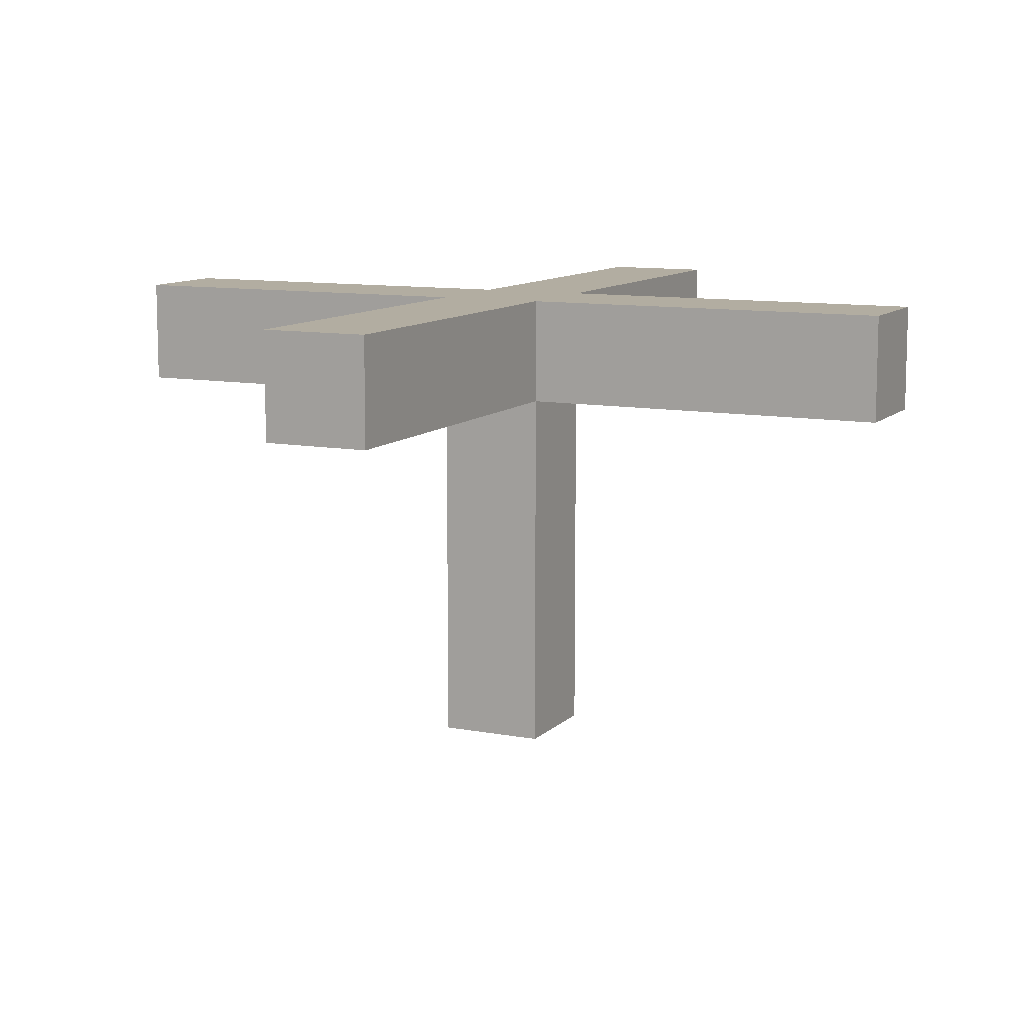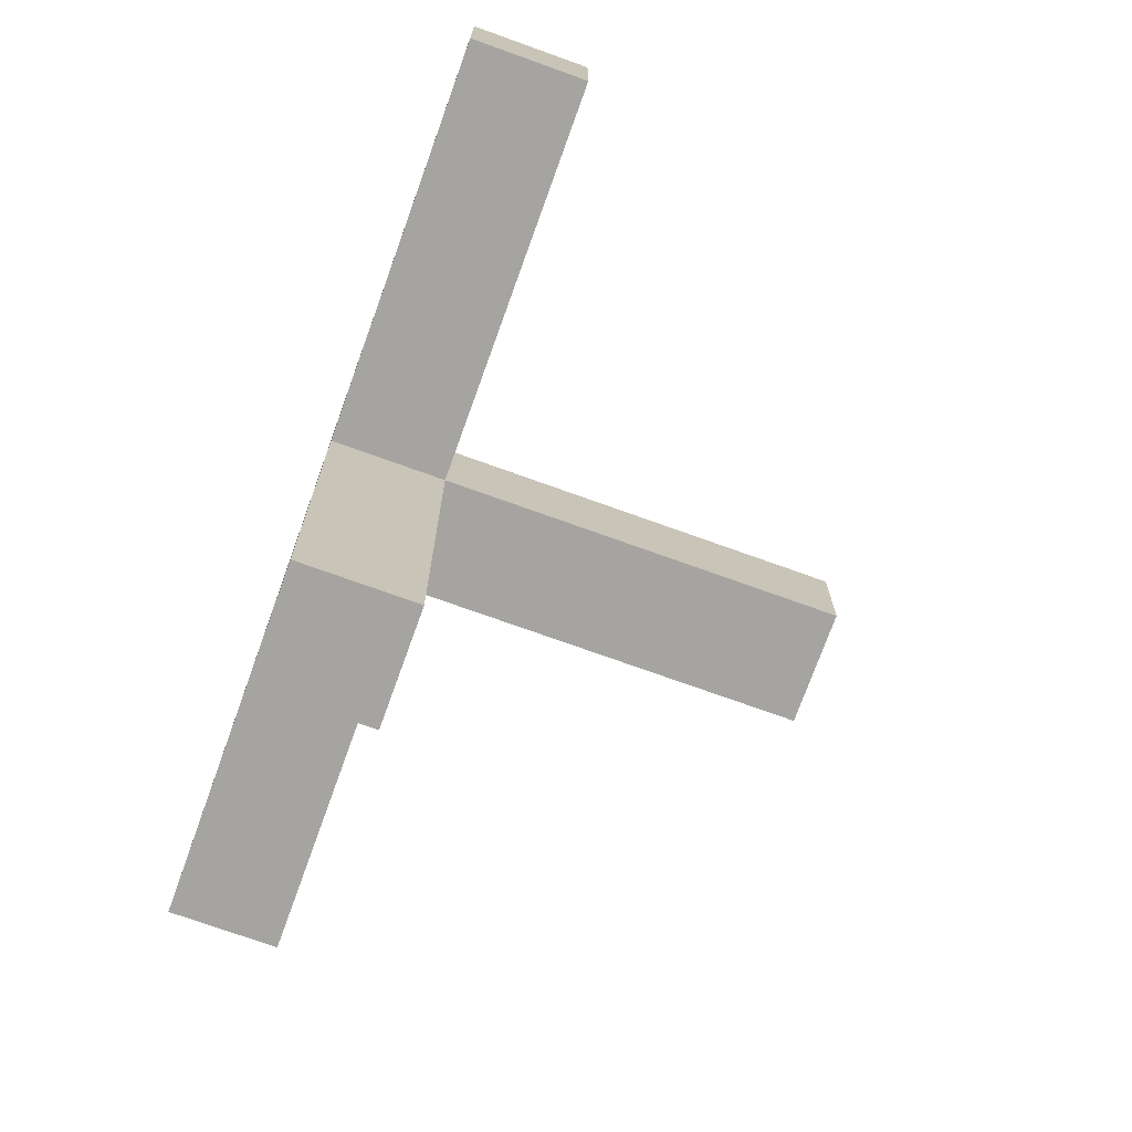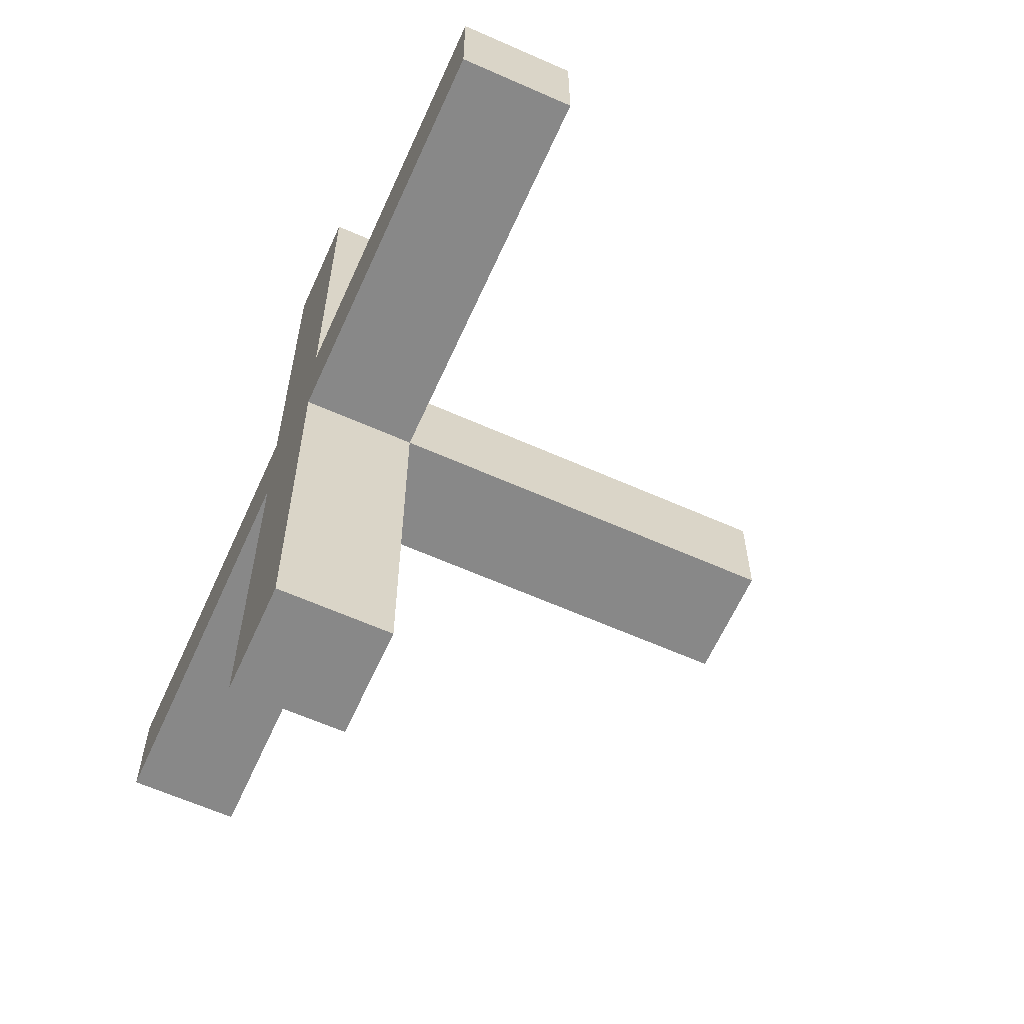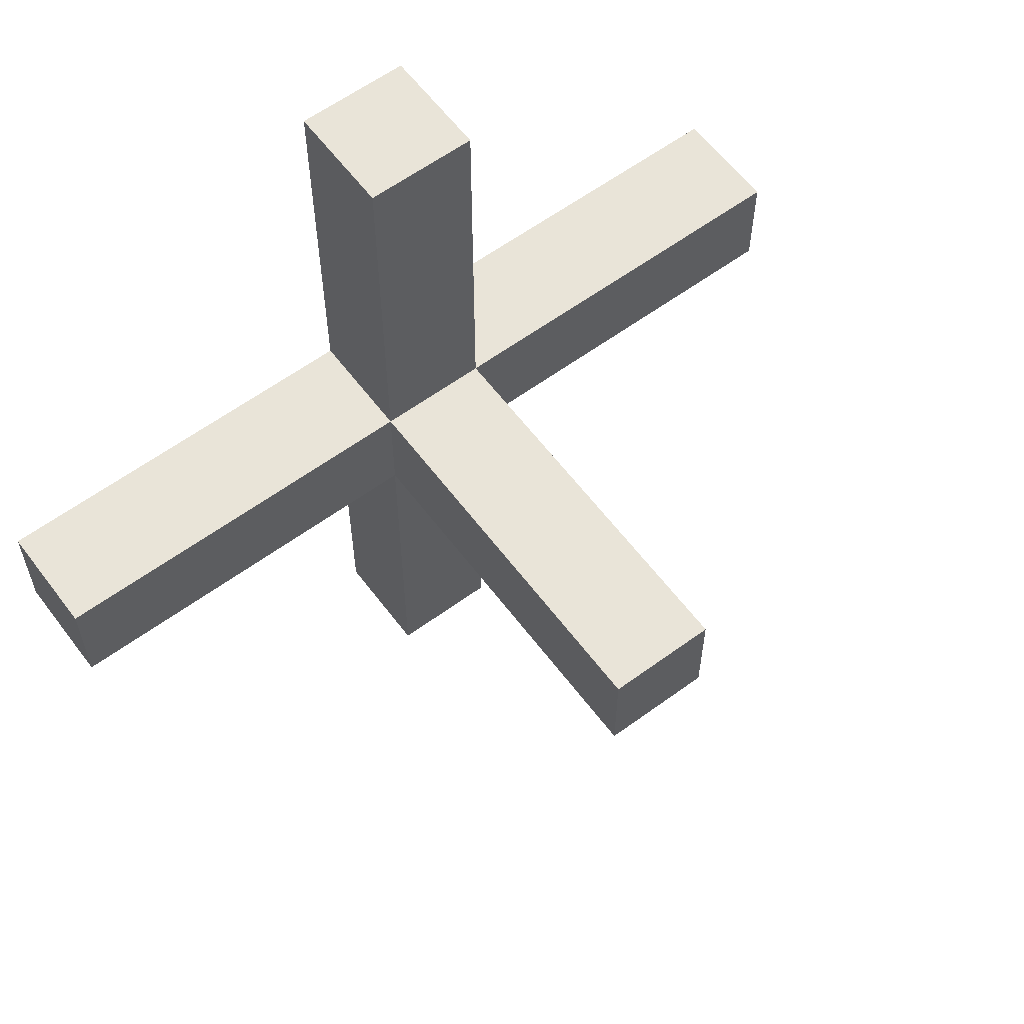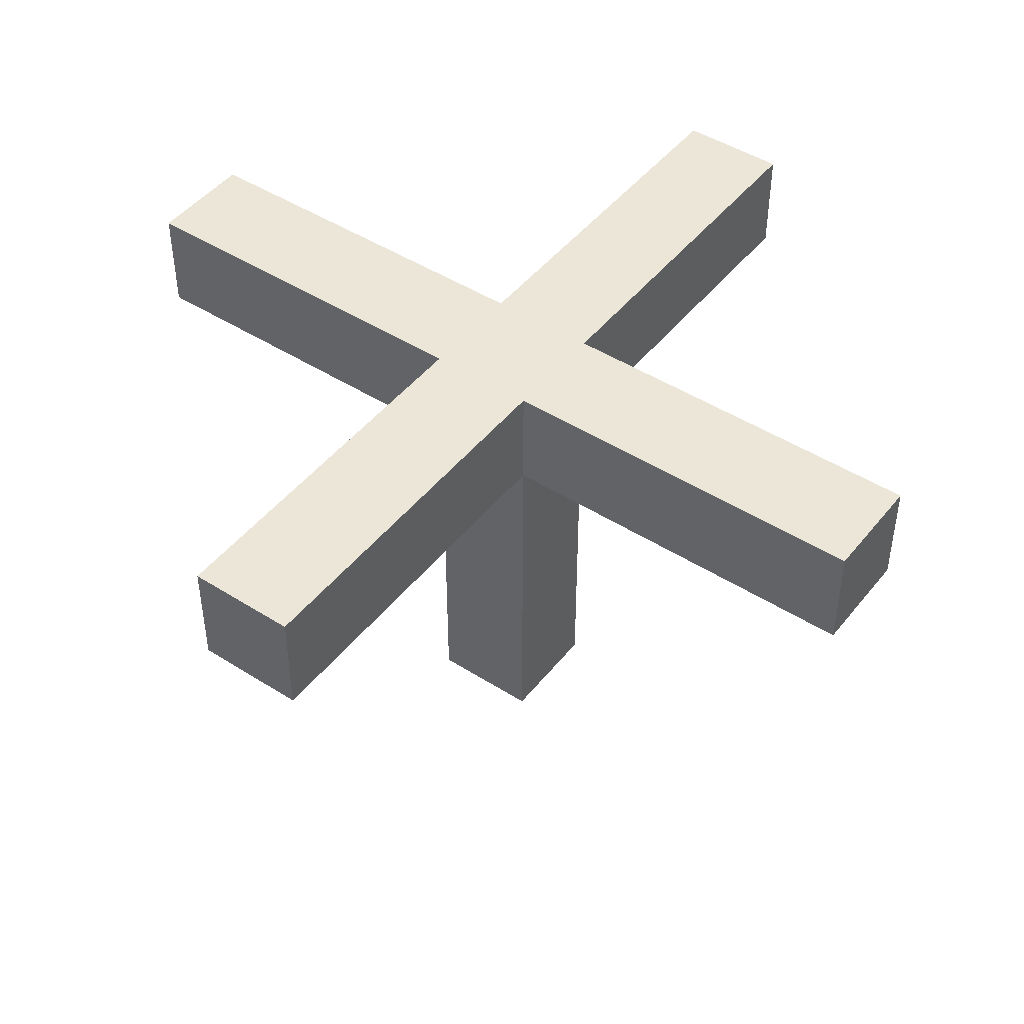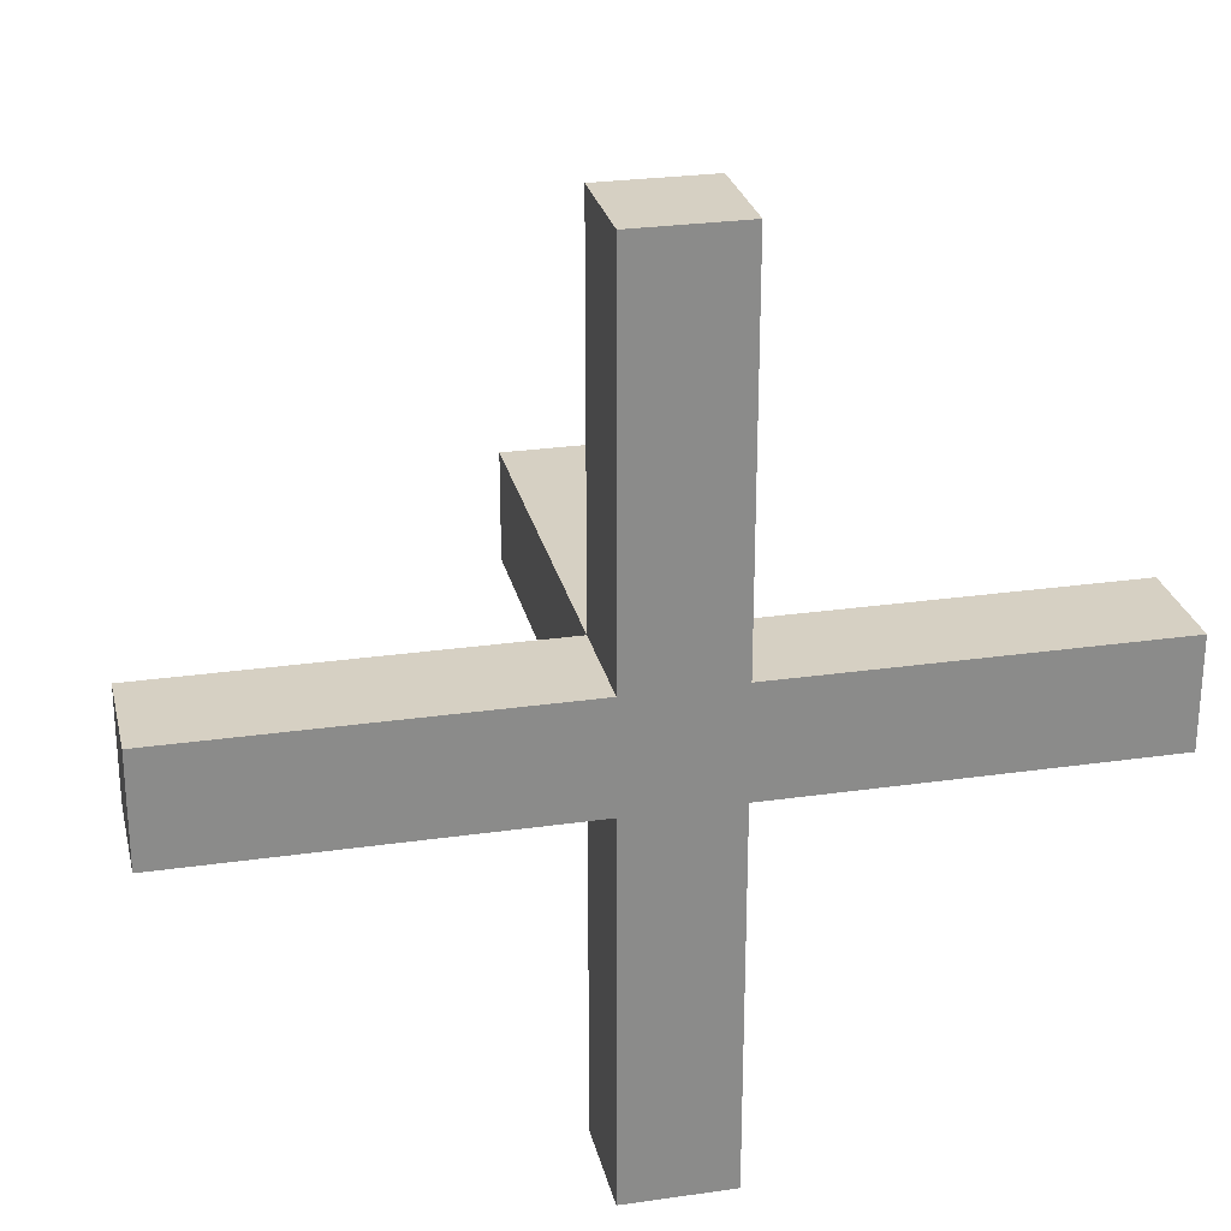
<metadata>
{"format":"obj","ext":"obj","renderer":"f3d","projection":"perspective","resolution":1024,"background":"white","views":[{"elev":10.5,"azim":115.4,"up":"+Z"},{"elev":-73.5,"azim":70.2,"up":"+Y"},{"elev":-62.9,"azim":65.8,"up":"+Y"},{"elev":60.4,"azim":143.2,"up":"+Y"},{"elev":46.2,"azim":-53.9,"up":"+Z"},{"elev":26.5,"azim":-12.7,"up":"+Y"}]}
</metadata>
<code>
o gas_street_pole_halfstar_Cube.131
v 0.0625 0.0625 -0.0625
v 0.0625 0.0625 0.0625
v -0.0625 0.0625 -0.0625
v -0.0625 0.0625 0.0625
v 0.0625 0.5 -0.0625
v 0.0625 0.5 0.0625
v -0.0625 0.5 -0.0625
v -0.0625 0.5 0.0625
v 0 0.0625 0.0625
v 0 0.0625 -0.0625
v 0 0.5 0.0625
v 0 0.5 -0.0625
v 0.0625 0.0625 0
v -0.0625 0.0625 0
v 0.0625 0.5 0
v -0.0625 0.5 0
v 0 0.5 0
v 0.0625 -0.5 -0.0625
v 0.0625 -0.5 0.0625
v -0.0625 -0.5 0.0625
v -0.0625 -0.5 -0.0625
v 0 -0.5 -0.0625
v 0 -0.5 0.0625
v -0.0625 -0.5 0
v 0.0625 -0.5 0
v 0 -0.5 0
v 0.0625 -0.0625 -0.0625
v 0.0625 -0.0625 0.0625
v -0.0625 -0.0625 0.0625
v -0.0625 -0.0625 -0.0625
v 0 -0.0625 -0.0625
v 0 -0.0625 0.0625
v -0.0625 -0.0625 0
v 0.0625 -0.0625 0
v -0.5 0.0625 -0.0625
v -0.5 0.0625 0.0625
v -0.5 0.0625 0
v -0.5 -0.0625 0.0625
v -0.5 -0.0625 -0.0625
v -0.5 -0.0625 0
v 0.5 0.0625 -0.0625
v 0.5 0.0625 0.0625
v 0.5 0.0625 0
v 0.5 -0.0625 -0.0625
v 0.5 -0.0625 0.0625
v 0.5 -0.0625 0
v 0.0625 0 -0.0625
v 0.0625 0 0.0625
v -0.0625 0 0.0625
v -0.0625 0 -0.0625
v 0 0 0.0625
v -0.5 0 0.0625
v -0.5 0 -0.0625
v -0.5 0 0
v 0.5 0 -0.0625
v 0.5 0 0.0625
v 0.5 0 0
v 0.0625 0 -0.5
v 0.0625 0.0625 -0.5
v 0 0.0625 -0.5
v -0.0625 0.0625 -0.5
v -0.0625 0 -0.5
v -0.0625 -0.0625 -0.5
v 0 0 -0.5
v 0 -0.0625 -0.5
v 0.0625 -0.0625 -0.5
g gas_street_pole_halfstar_Cube.131_UV_steel
f 1 55 47
f 9 49 51
f 4 52 49
f 1 60 10
f 2 11 9
f 15 12 17
f 4 16 14
f 1 15 13
f 3 12 10
f 10 5 1
f 17 7 16
f 9 8 4
f 3 62 50
f 2 51 48
f 11 16 8
f 13 6 2
f 14 7 3
f 6 17 11
f 33 39 30
f 27 46 34
f 26 24 25
f 26 20 24
f 23 25 19
f 18 26 22
f 21 26 24
f 27 25 18
f 29 24 20
f 28 23 19
f 30 22 21
f 31 18 22
f 33 21 24
f 32 20 23
f 34 19 25
f 37 53 54
f 36 54 52
f 29 40 33
f 3 37 14
f 14 36 4
f 30 53 50
f 43 56 57
f 41 57 55
f 34 45 28
f 13 41 1
f 2 43 13
f 28 56 48
f 48 42 2
f 55 46 44
f 57 45 46
f 50 35 3
f 52 40 38
f 54 39 40
f 48 32 28
f 31 66 27
f 50 63 30
f 49 38 29
f 51 29 32
f 47 44 27
f 60 58 64
f 61 64 62
f 62 65 63
f 64 66 65
f 47 59 1
f 30 65 31
f 10 61 3
f 27 58 47
f 1 41 55
f 9 4 49
f 4 36 52
f 1 59 60
f 2 6 11
f 15 5 12
f 4 8 16
f 1 5 15
f 3 7 12
f 10 12 5
f 17 12 7
f 9 11 8
f 3 61 62
f 2 9 51
f 11 17 16
f 13 15 6
f 14 16 7
f 6 15 17
f 33 40 39
f 27 44 46
f 26 23 20
f 23 26 25
f 18 25 26
f 21 22 26
f 27 34 25
f 29 33 24
f 28 32 23
f 30 31 22
f 31 27 18
f 33 30 21
f 32 29 20
f 34 28 19
f 37 35 53
f 36 37 54
f 29 38 40
f 3 35 37
f 14 37 36
f 30 39 53
f 43 42 56
f 41 43 57
f 34 46 45
f 13 43 41
f 2 42 43
f 28 45 56
f 48 56 42
f 55 57 46
f 57 56 45
f 50 53 35
f 52 54 40
f 54 53 39
f 48 51 32
f 31 65 66
f 50 62 63
f 49 52 38
f 51 49 29
f 47 55 44
f 60 59 58
f 61 60 64
f 62 64 65
f 64 58 66
f 47 58 59
f 30 63 65
f 10 60 61
f 27 66 58

</code>
